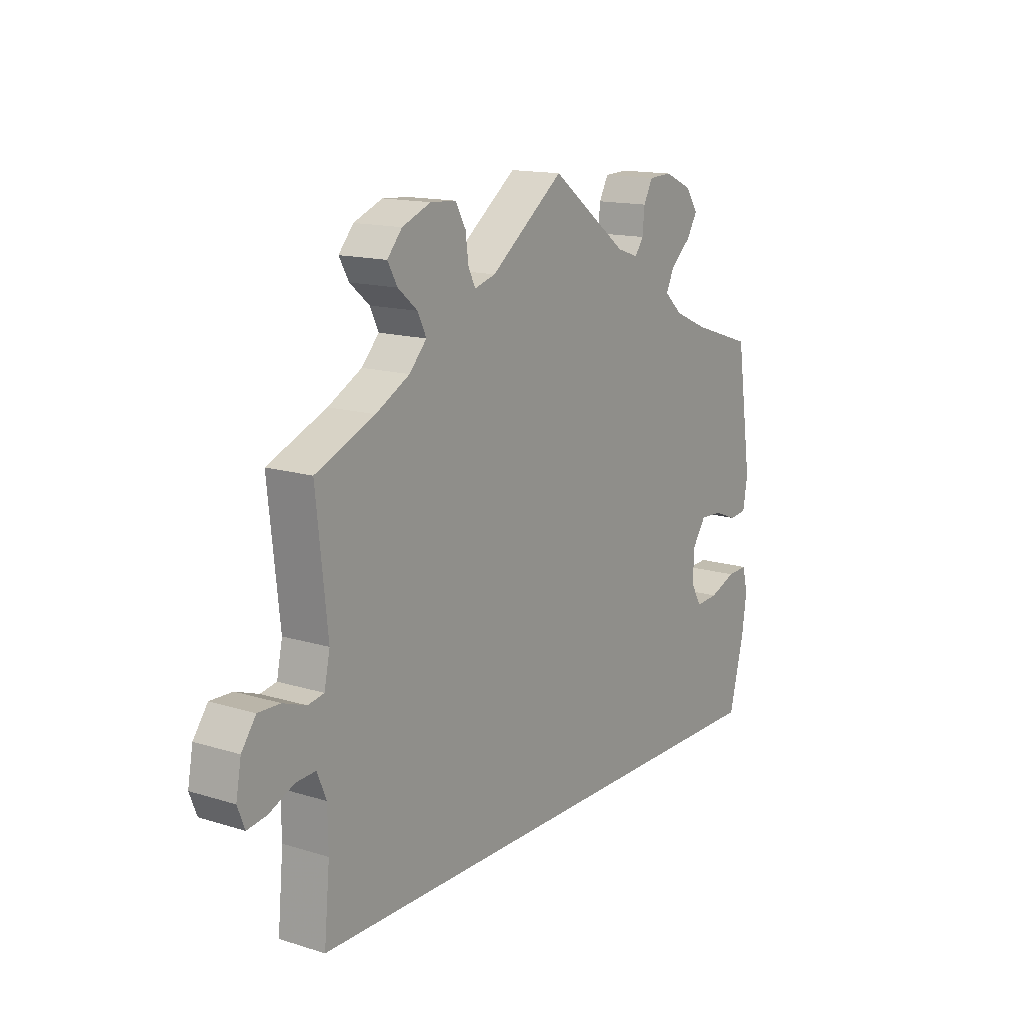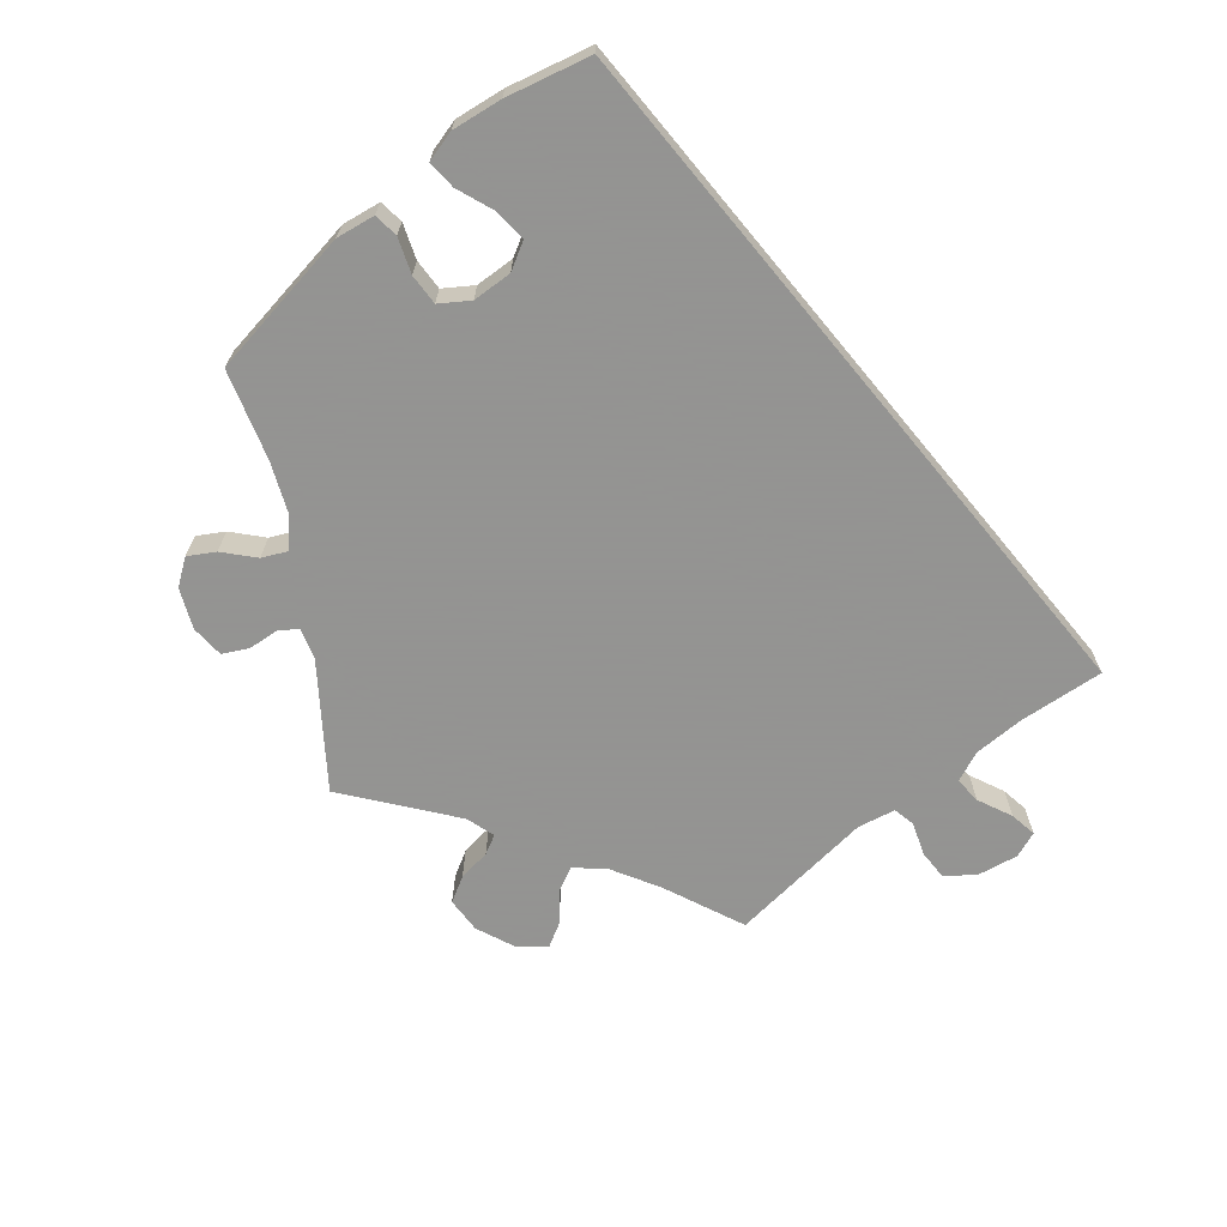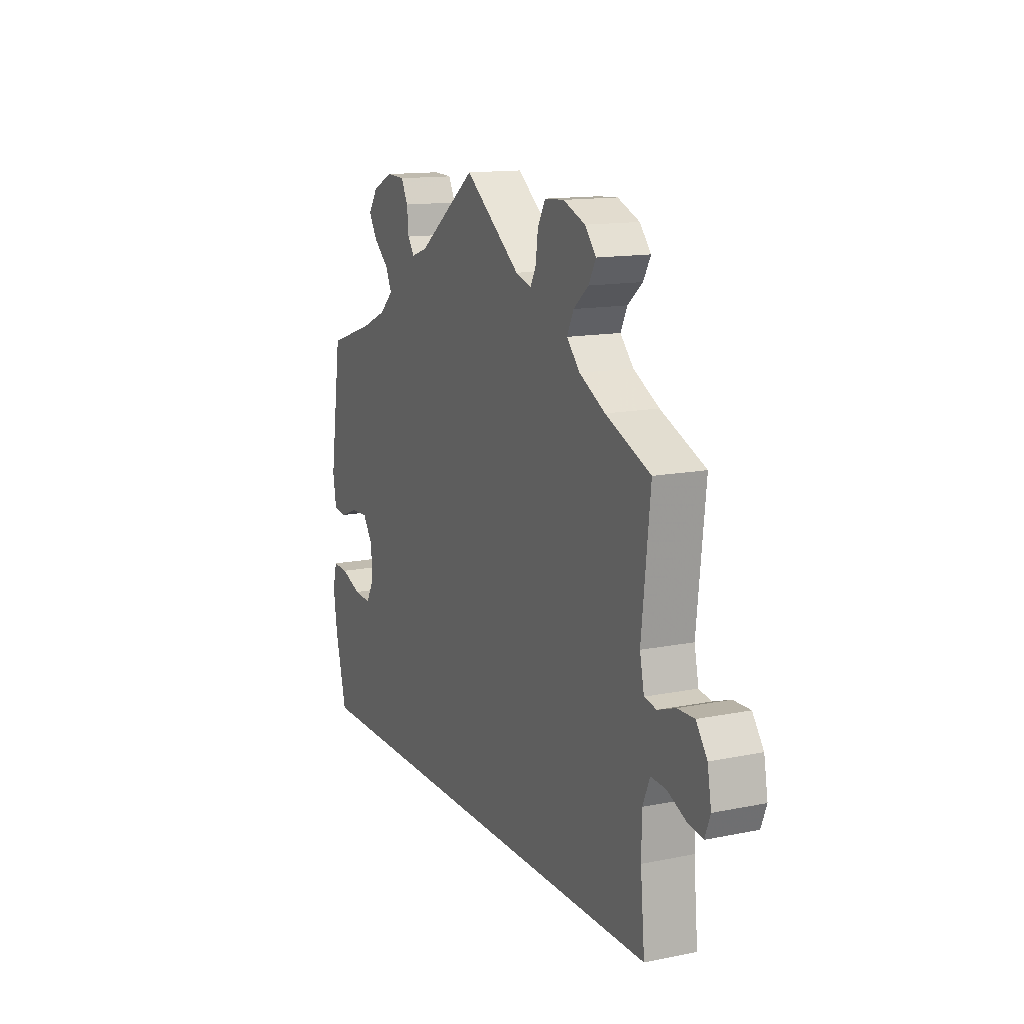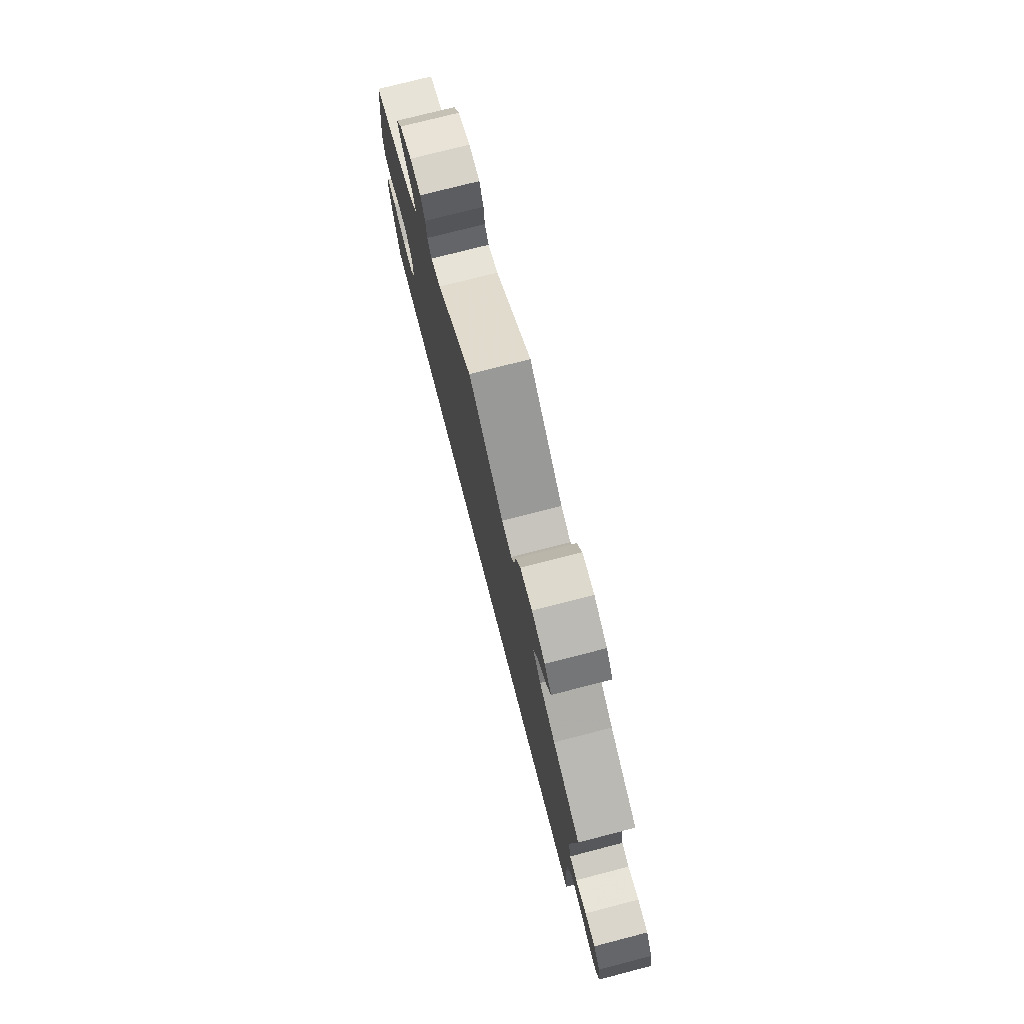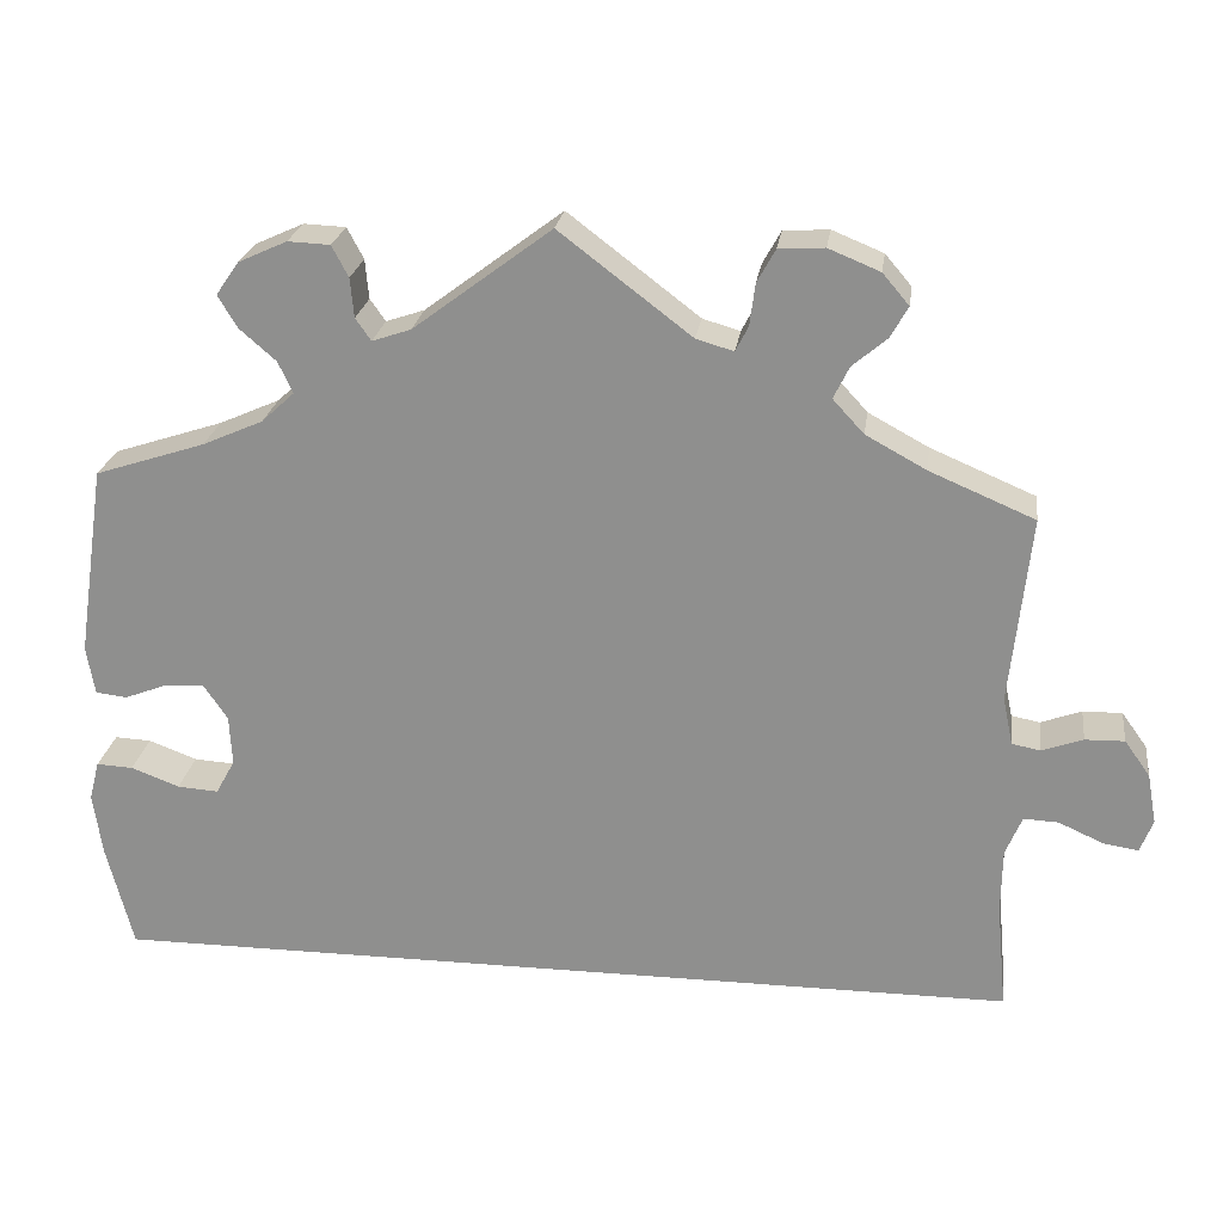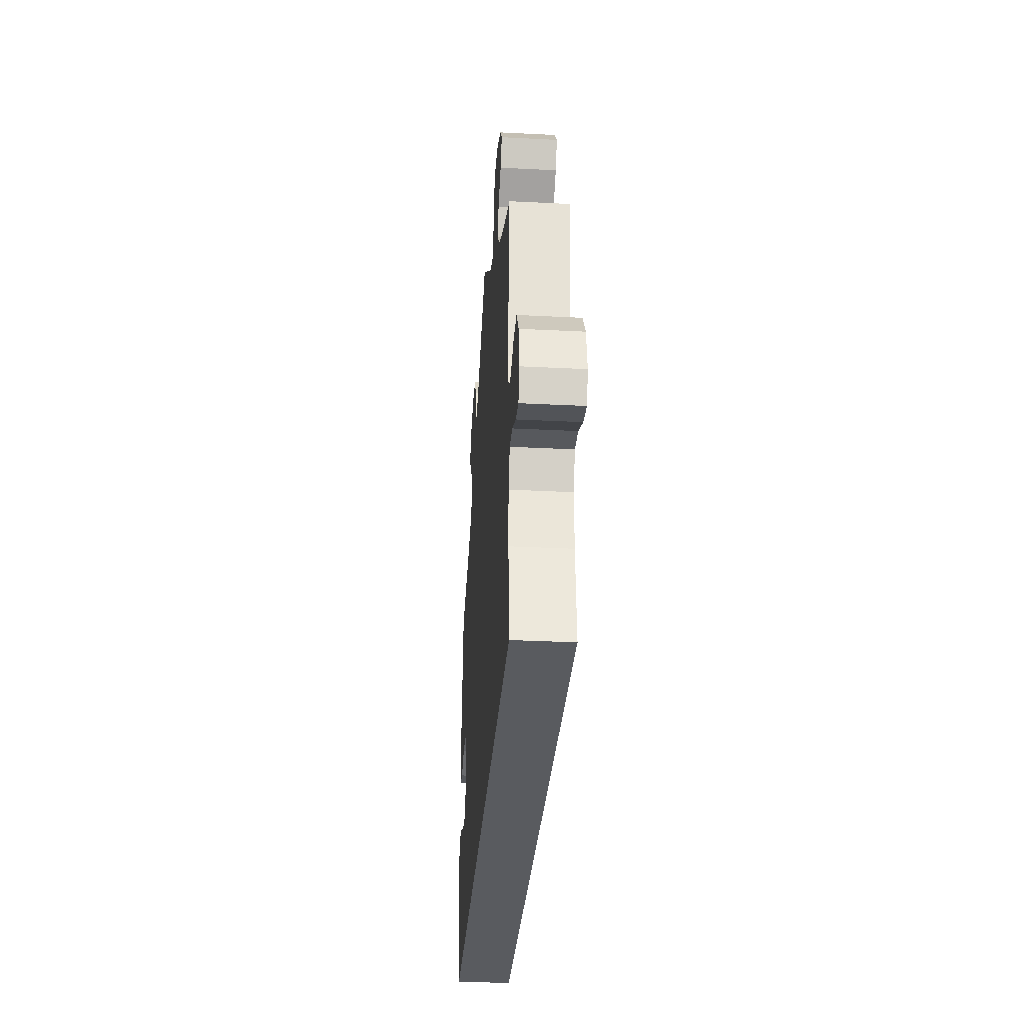
<metadata>
{"format":"obj","ext":"obj","renderer":"f3d","projection":"perspective","resolution":1024,"background":"white","views":[{"elev":14.6,"azim":-56.2,"up":"+Z"},{"elev":-66.9,"azim":129.7,"up":"+Y"},{"elev":13.7,"azim":-114.4,"up":"+Z"},{"elev":75.1,"azim":-104.5,"up":"+Z"},{"elev":23.4,"azim":-172.2,"up":"+Z"},{"elev":-32.0,"azim":-94.1,"up":"+Z"}]}
</metadata>
<code>
v -0.5 0.07 -0.289
v -0.489 0.07 -0.171
v -0.49 0.07 -0.101
v -0.508 0.07 -0.058
v -0.546 0.07 -0.06
v -0.595 0.07 -0.082
v -0.633 0.07 -0.088
v -0.647 0.07 -0.052
v -0.637 0.07 0.003
v -0.609 0.07 0.042
v -0.566 0.07 0.041
v -0.521 0.07 0.025
v -0.49 0.07 0.031
v -0.479 0.07 0.083
v -0.501 0.07 0.288
v -0.386 0.07 0.337
v -0.32 0.07 0.373
v -0.286 0.07 0.41
v -0.303 0.07 0.445
v -0.341 0.07 0.477
v -0.36 0.07 0.511
v -0.331 0.07 0.545
v -0.275 0.07 0.568
v -0.225 0.07 0.565
v -0.205 0.07 0.529
v -0.199 0.07 0.483
v -0.185 0.07 0.456
v -0.144 0.07 0.468
v 0 0.07 0.578
v 0.151 0.07 0.465
v 0.193 0.07 0.451
v 0.21 0.07 0.475
v 0.214 0.07 0.518
v 0.232 0.07 0.552
v 0.278 0.07 0.554
v 0.331 0.07 0.53
v 0.356 0.07 0.494
v 0.335 0.07 0.459
v 0.295 0.07 0.424
v 0.279 0.07 0.39
v 0.315 0.07 0.357
v 0.381 0.07 0.328
v 0.501 0.07 0.289
v 0.532 0.07 0.08
v 0.523 0.07 0.027
v 0.489 0.07 0.023
v 0.442 0.07 0.041
v 0.399 0.07 0.043
v 0.373 0.07 0.005
v 0.37 0.07 -0.05
v 0.391 0.07 -0.088
v 0.436 0.07 -0.085
v 0.489 0.07 -0.065
v 0.529 0.07 -0.063
v 0.54 0.07 -0.106
v 0.53 0.07 -0.175
v 0.501 0.07 -0.289
v -0.5 0 -0.289
v -0.489 0 -0.171
v -0.49 0 -0.101
v -0.508 0 -0.058
v -0.546 0 -0.06
v -0.595 0 -0.082
v -0.633 0 -0.088
v -0.647 0 -0.052
v -0.637 0 0.003
v -0.609 0 0.042
v -0.566 0 0.041
v -0.521 0 0.025
v -0.49 0 0.031
v -0.479 0 0.083
v -0.501 0 0.288
v -0.386 0 0.337
v -0.32 0 0.373
v -0.286 0 0.41
v -0.303 0 0.445
v -0.341 0 0.477
v -0.36 0 0.511
v -0.331 0 0.545
v -0.275 0 0.568
v -0.225 0 0.565
v -0.205 0 0.529
v -0.199 0 0.483
v -0.185 0 0.456
v -0.144 0 0.468
v 0 0 0.578
v 0.151 0 0.465
v 0.193 0 0.451
v 0.21 0 0.475
v 0.214 0 0.518
v 0.232 0 0.552
v 0.278 0 0.554
v 0.331 0 0.53
v 0.356 0 0.494
v 0.335 0 0.459
v 0.295 0 0.424
v 0.279 0 0.39
v 0.315 0 0.357
v 0.381 0 0.328
v 0.501 0 0.289
v 0.532 0 0.08
v 0.523 0 0.027
v 0.489 0 0.023
v 0.442 0 0.041
v 0.399 0 0.043
v 0.373 0 0.005
v 0.37 0 -0.05
v 0.391 0 -0.088
v 0.436 0 -0.085
v 0.489 0 -0.065
v 0.529 0 -0.063
v 0.54 0 -0.106
v 0.53 0 -0.175
v 0.501 0 -0.289
f 56 57 1 2
f 55 56 2 3
f 52 53 54 55
f 51 52 55
f 51 55 3 4
f 50 51 4
f 49 50 4
f 48 49 4 5
f 44 45 46 47
f 42 43 44 47
f 41 42 47 48
f 40 41 48 5
f 36 37 38 39
f 32 33 34 35
f 31 32 35 36
f 28 29 30
f 27 28 30 31
f 23 24 25 26
f 23 26 27
f 22 23 27
f 19 20 21 22
f 18 19 22 27
f 17 18 27 31
f 14 15 16
f 13 14 16 17
f 9 10 11 12
f 7 8 9 12
f 7 12 13
f 6 7 13
f 5 6 13
f 40 5 13
f 31 36 39 40
f 13 17 31 40
f 59 58 114 113
f 60 59 113 112
f 112 111 110 109
f 112 109 108
f 61 60 112 108
f 61 108 107
f 61 107 106
f 62 61 106 105
f 104 103 102 101
f 104 101 100 99
f 105 104 99 98
f 62 105 98 97
f 96 95 94 93
f 92 91 90 89
f 93 92 89 88
f 87 86 85
f 88 87 85 84
f 83 82 81 80
f 84 83 80
f 84 80 79
f 79 78 77 76
f 84 79 76 75
f 88 84 75 74
f 73 72 71
f 74 73 71 70
f 69 68 67 66
f 69 66 65 64
f 70 69 64
f 70 64 63
f 70 63 62
f 70 62 97
f 97 96 93 88
f 97 88 74 70
f 1 58 59 2
f 2 59 60 3
f 3 60 61 4
f 4 61 62 5
f 5 62 63 6
f 6 63 64 7
f 7 64 65 8
f 8 65 66 9
f 9 66 67 10
f 10 67 68 11
f 11 68 69 12
f 12 69 70 13
f 13 70 71 14
f 14 71 72 15
f 15 72 73 16
f 16 73 74 17
f 17 74 75 18
f 18 75 76 19
f 19 76 77 20
f 20 77 78 21
f 21 78 79 22
f 22 79 80 23
f 23 80 81 24
f 24 81 82 25
f 25 82 83 26
f 26 83 84 27
f 27 84 85 28
f 28 85 86 29
f 29 86 87 30
f 30 87 88 31
f 31 88 89 32
f 32 89 90 33
f 33 90 91 34
f 34 91 92 35
f 35 92 93 36
f 36 93 94 37
f 37 94 95 38
f 38 95 96 39
f 39 96 97 40
f 40 97 98 41
f 41 98 99 42
f 42 99 100 43
f 43 100 101 44
f 44 101 102 45
f 45 102 103 46
f 46 103 104 47
f 47 104 105 48
f 48 105 106 49
f 49 106 107 50
f 50 107 108 51
f 51 108 109 52
f 52 109 110 53
f 53 110 111 54
f 54 111 112 55
f 55 112 113 56
f 56 113 114 57
f 57 114 58 1

</code>
